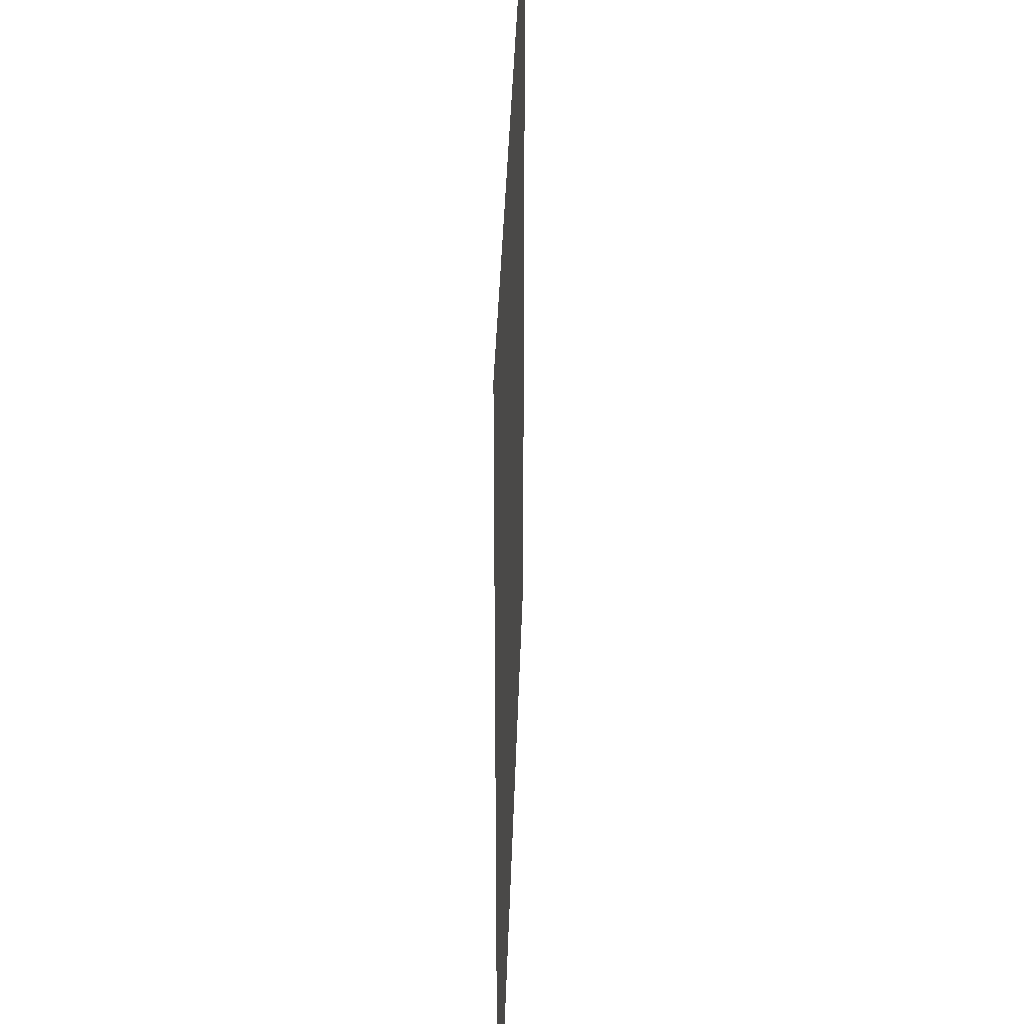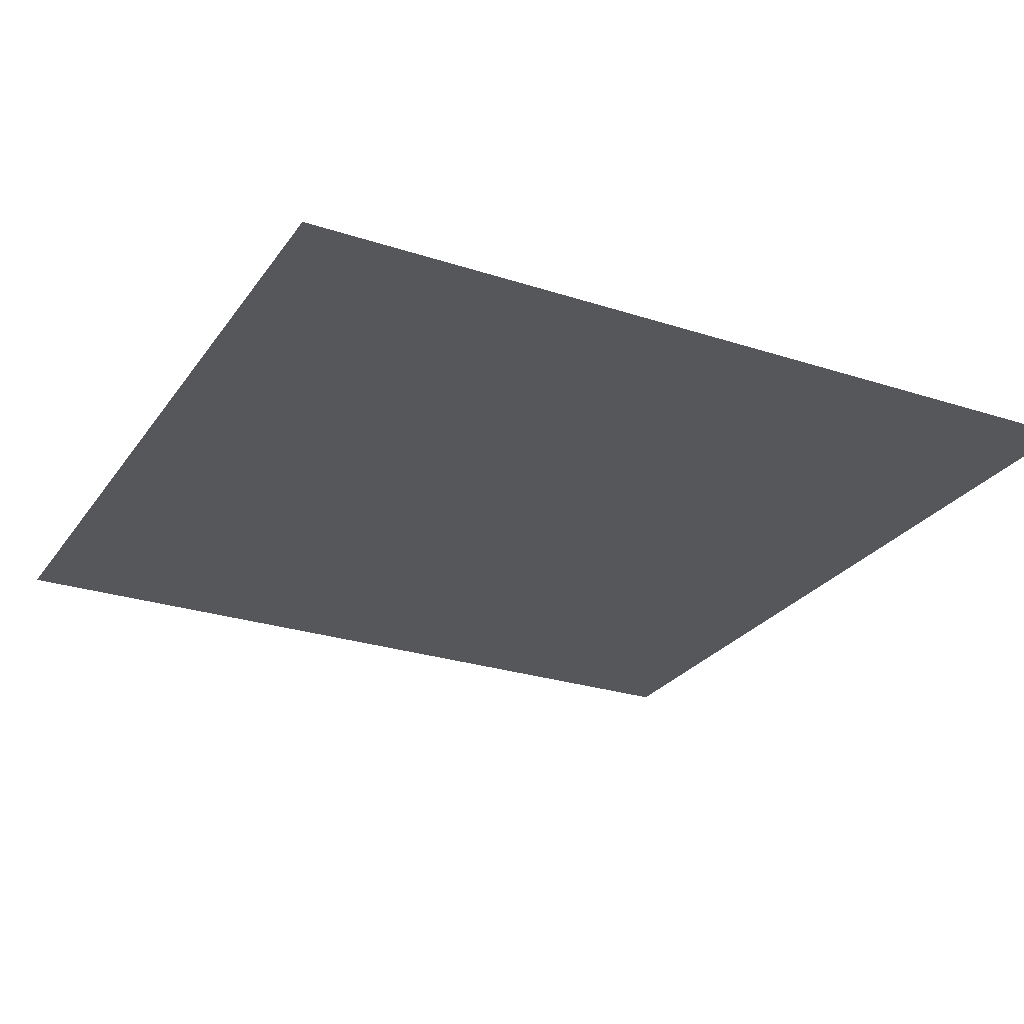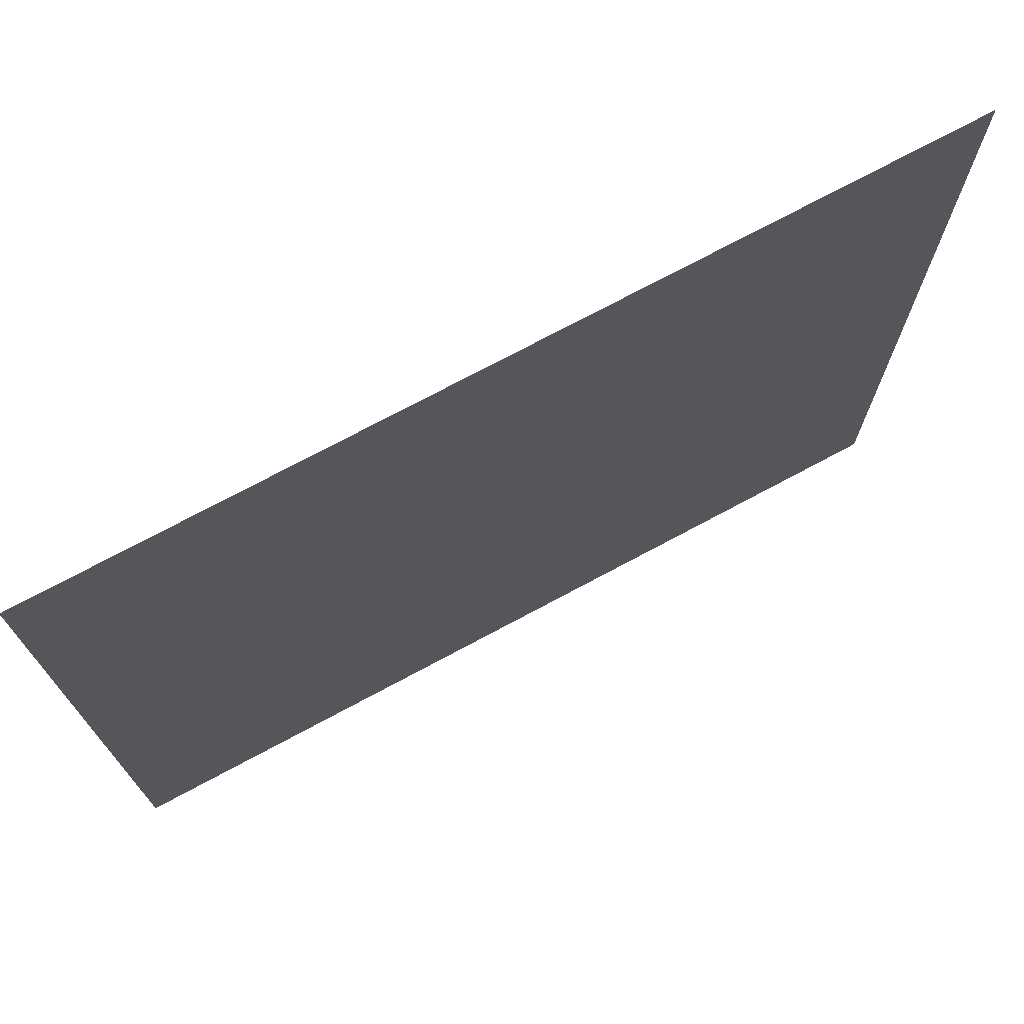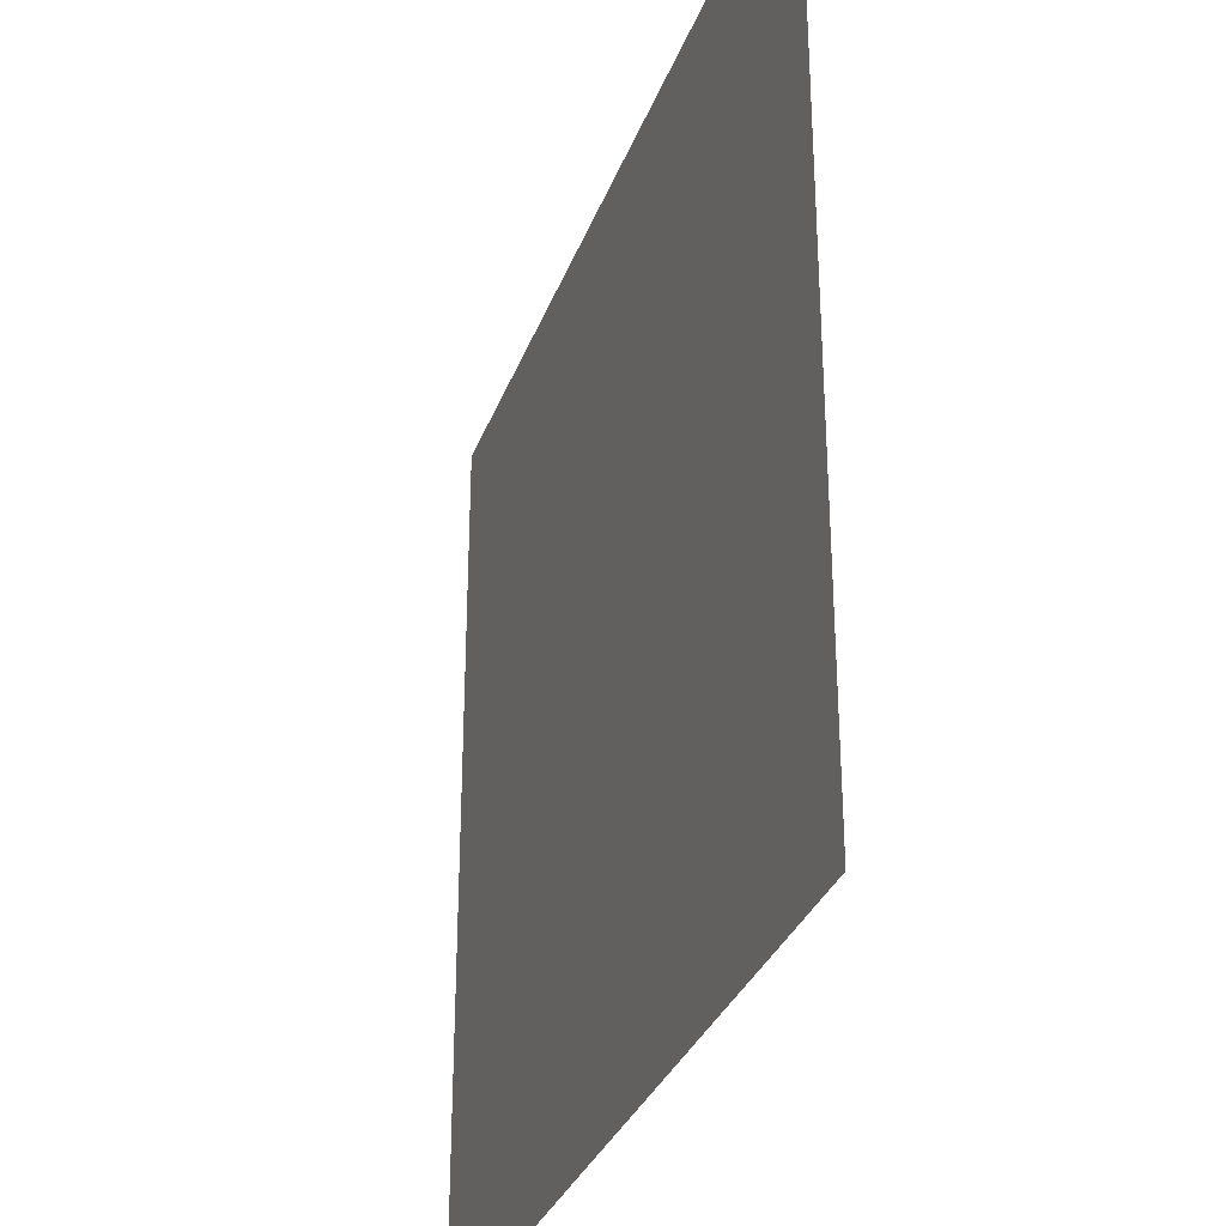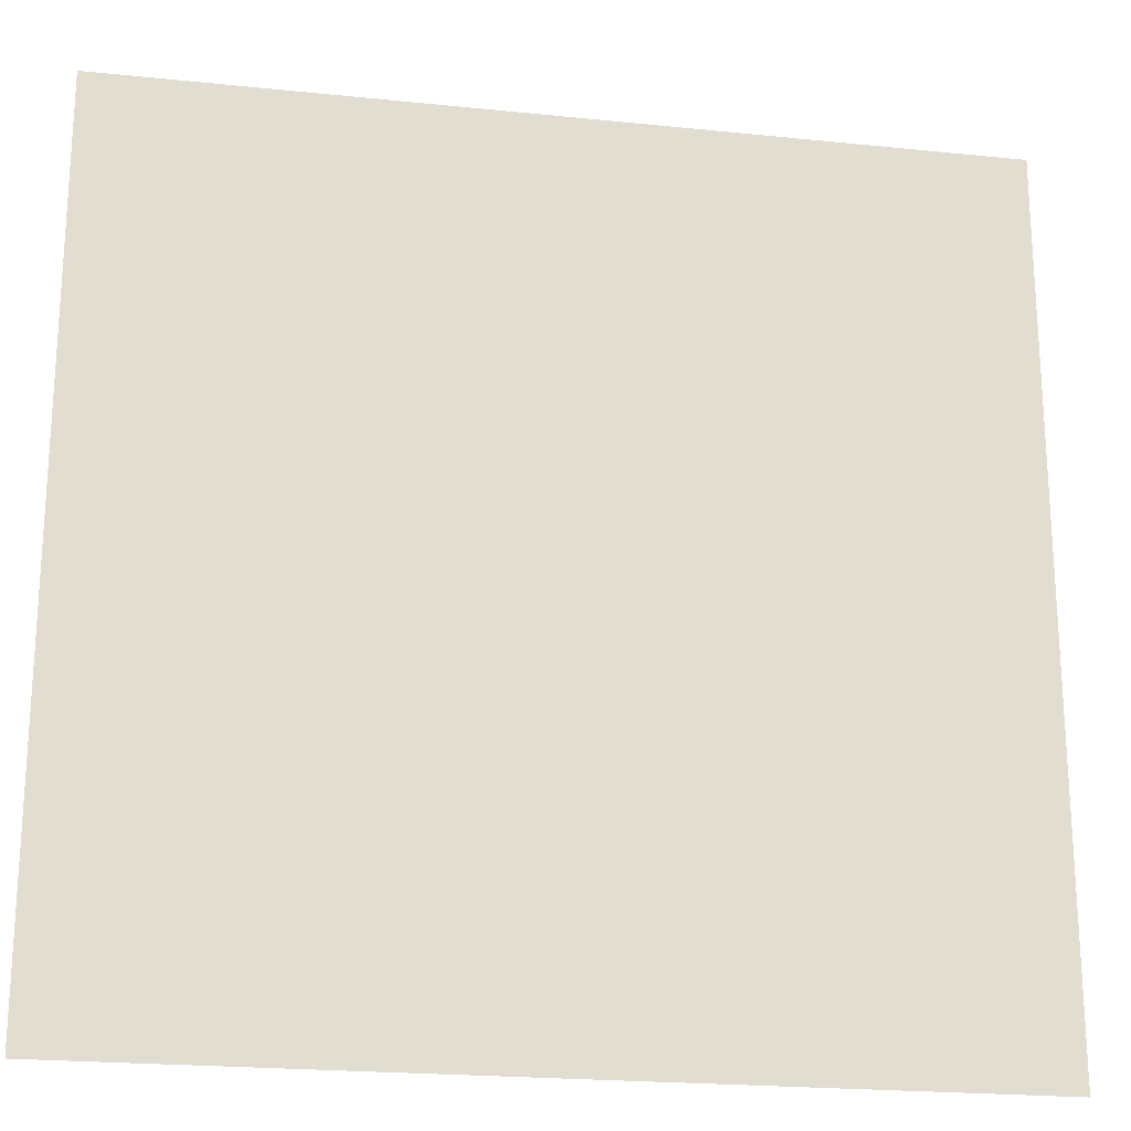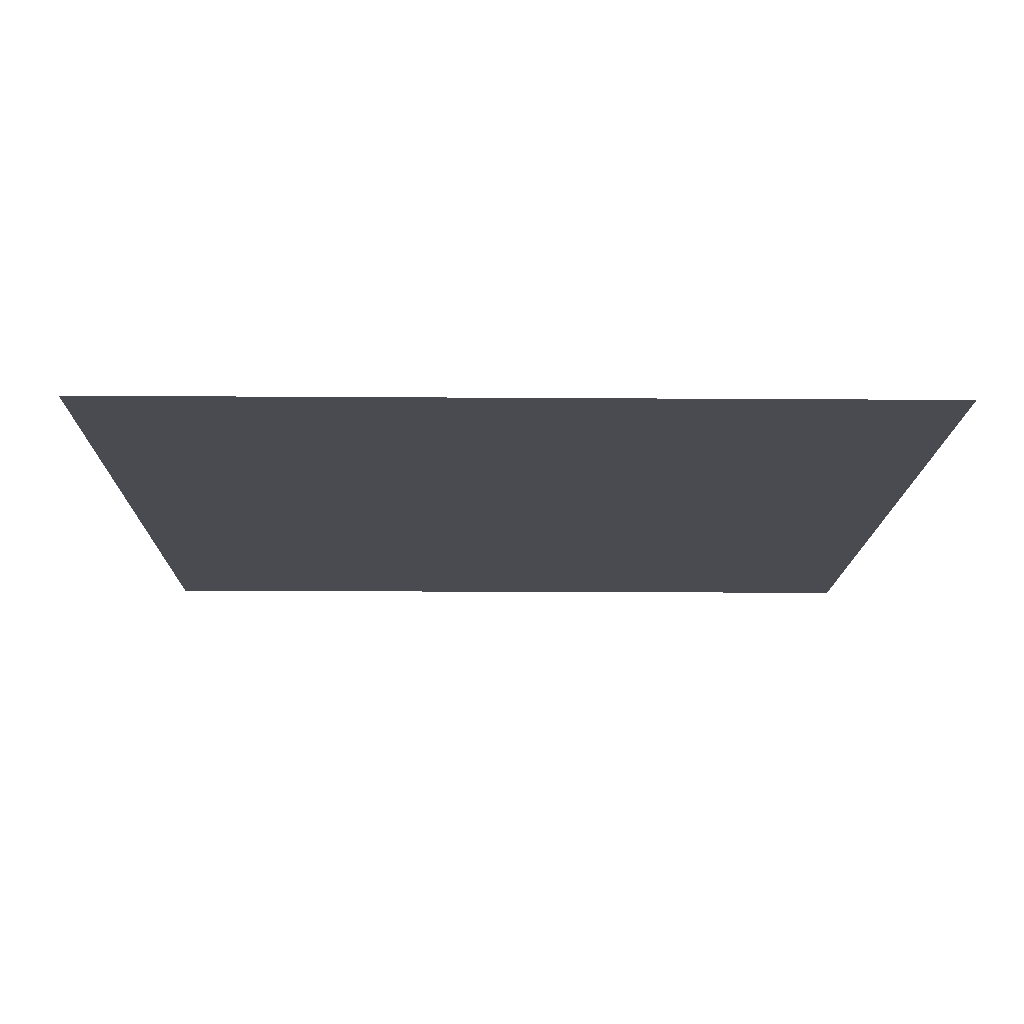
<metadata>
{"format":"obj","ext":"obj","renderer":"f3d","projection":"perspective","resolution":1024,"background":"white","views":[{"elev":36.5,"azim":91.7,"up":"+Y"},{"elev":-26.4,"azim":-27.2,"up":"+Z"},{"elev":73.8,"azim":151.8,"up":"+Y"},{"elev":-31.8,"azim":71.6,"up":"+Y"},{"elev":-21.4,"azim":169.6,"up":"+Y"},{"elev":-14.4,"azim":-90.9,"up":"+Z"}]}
</metadata>
<code>
v 0 -0.32 0
v -0.32 -0.32 0
v -0.32 0 0
v 0 0 0
g Forest_mesh_tile_1031
f 1 2 3 4

</code>
